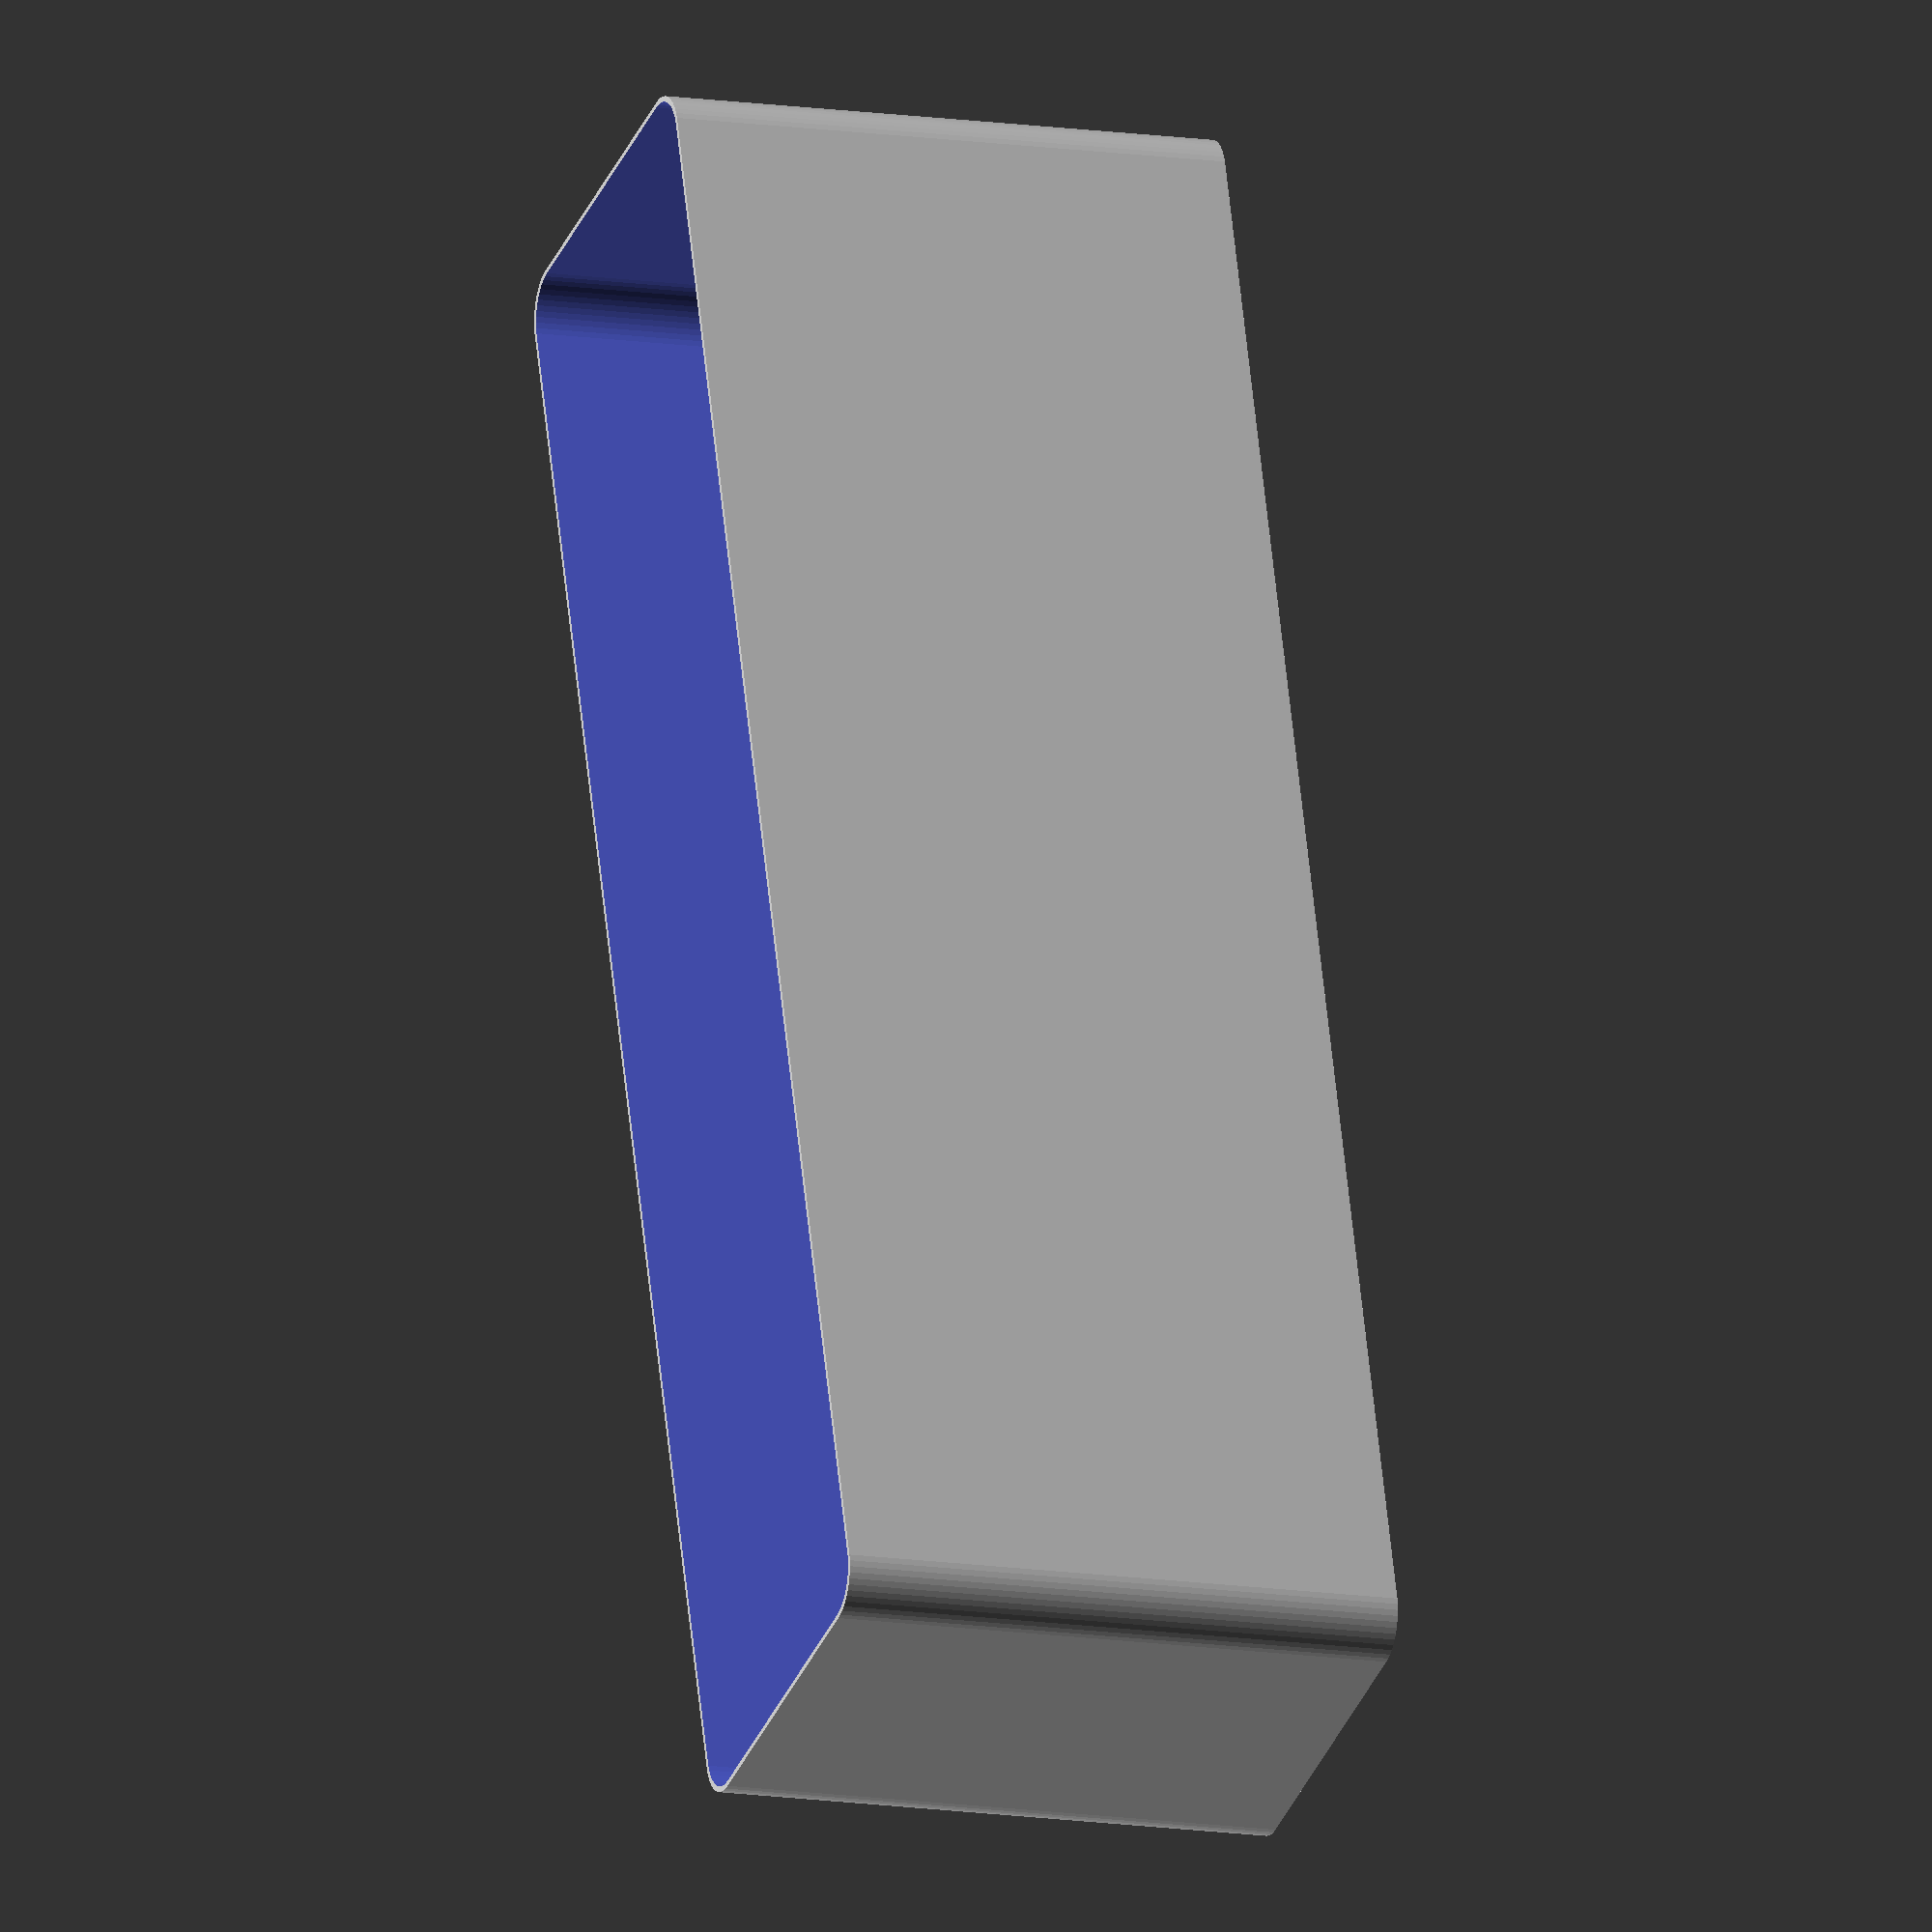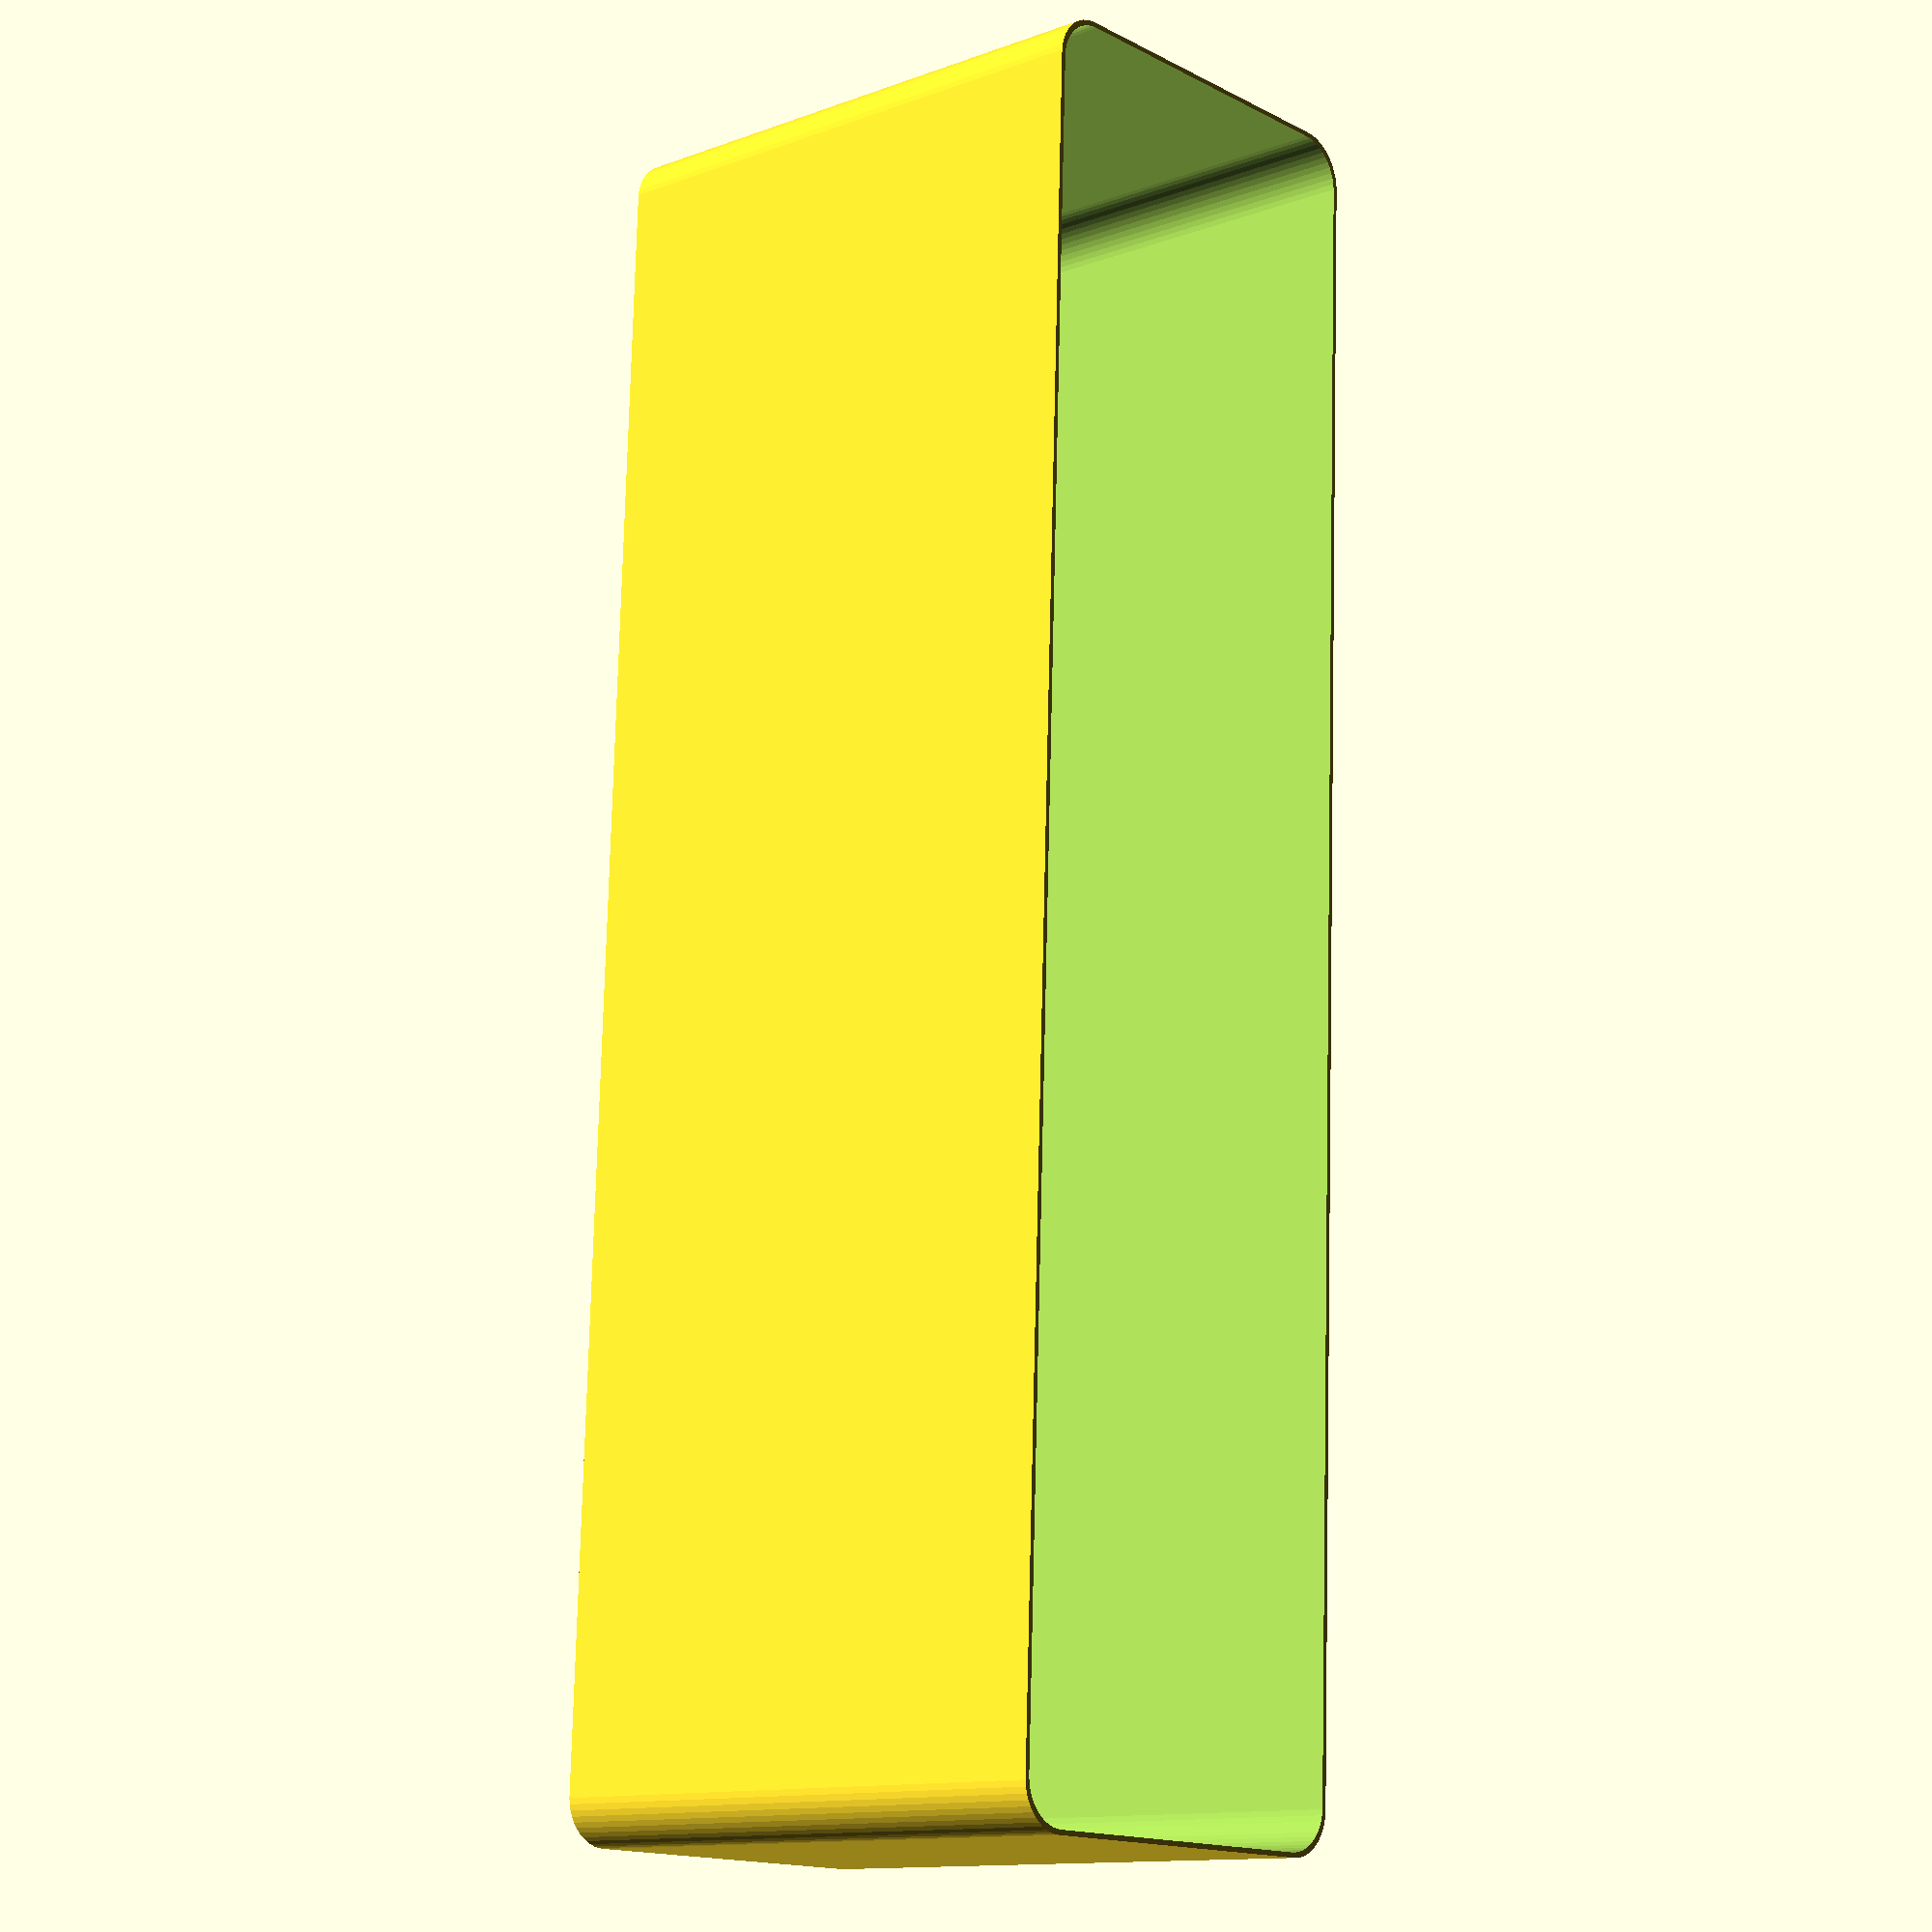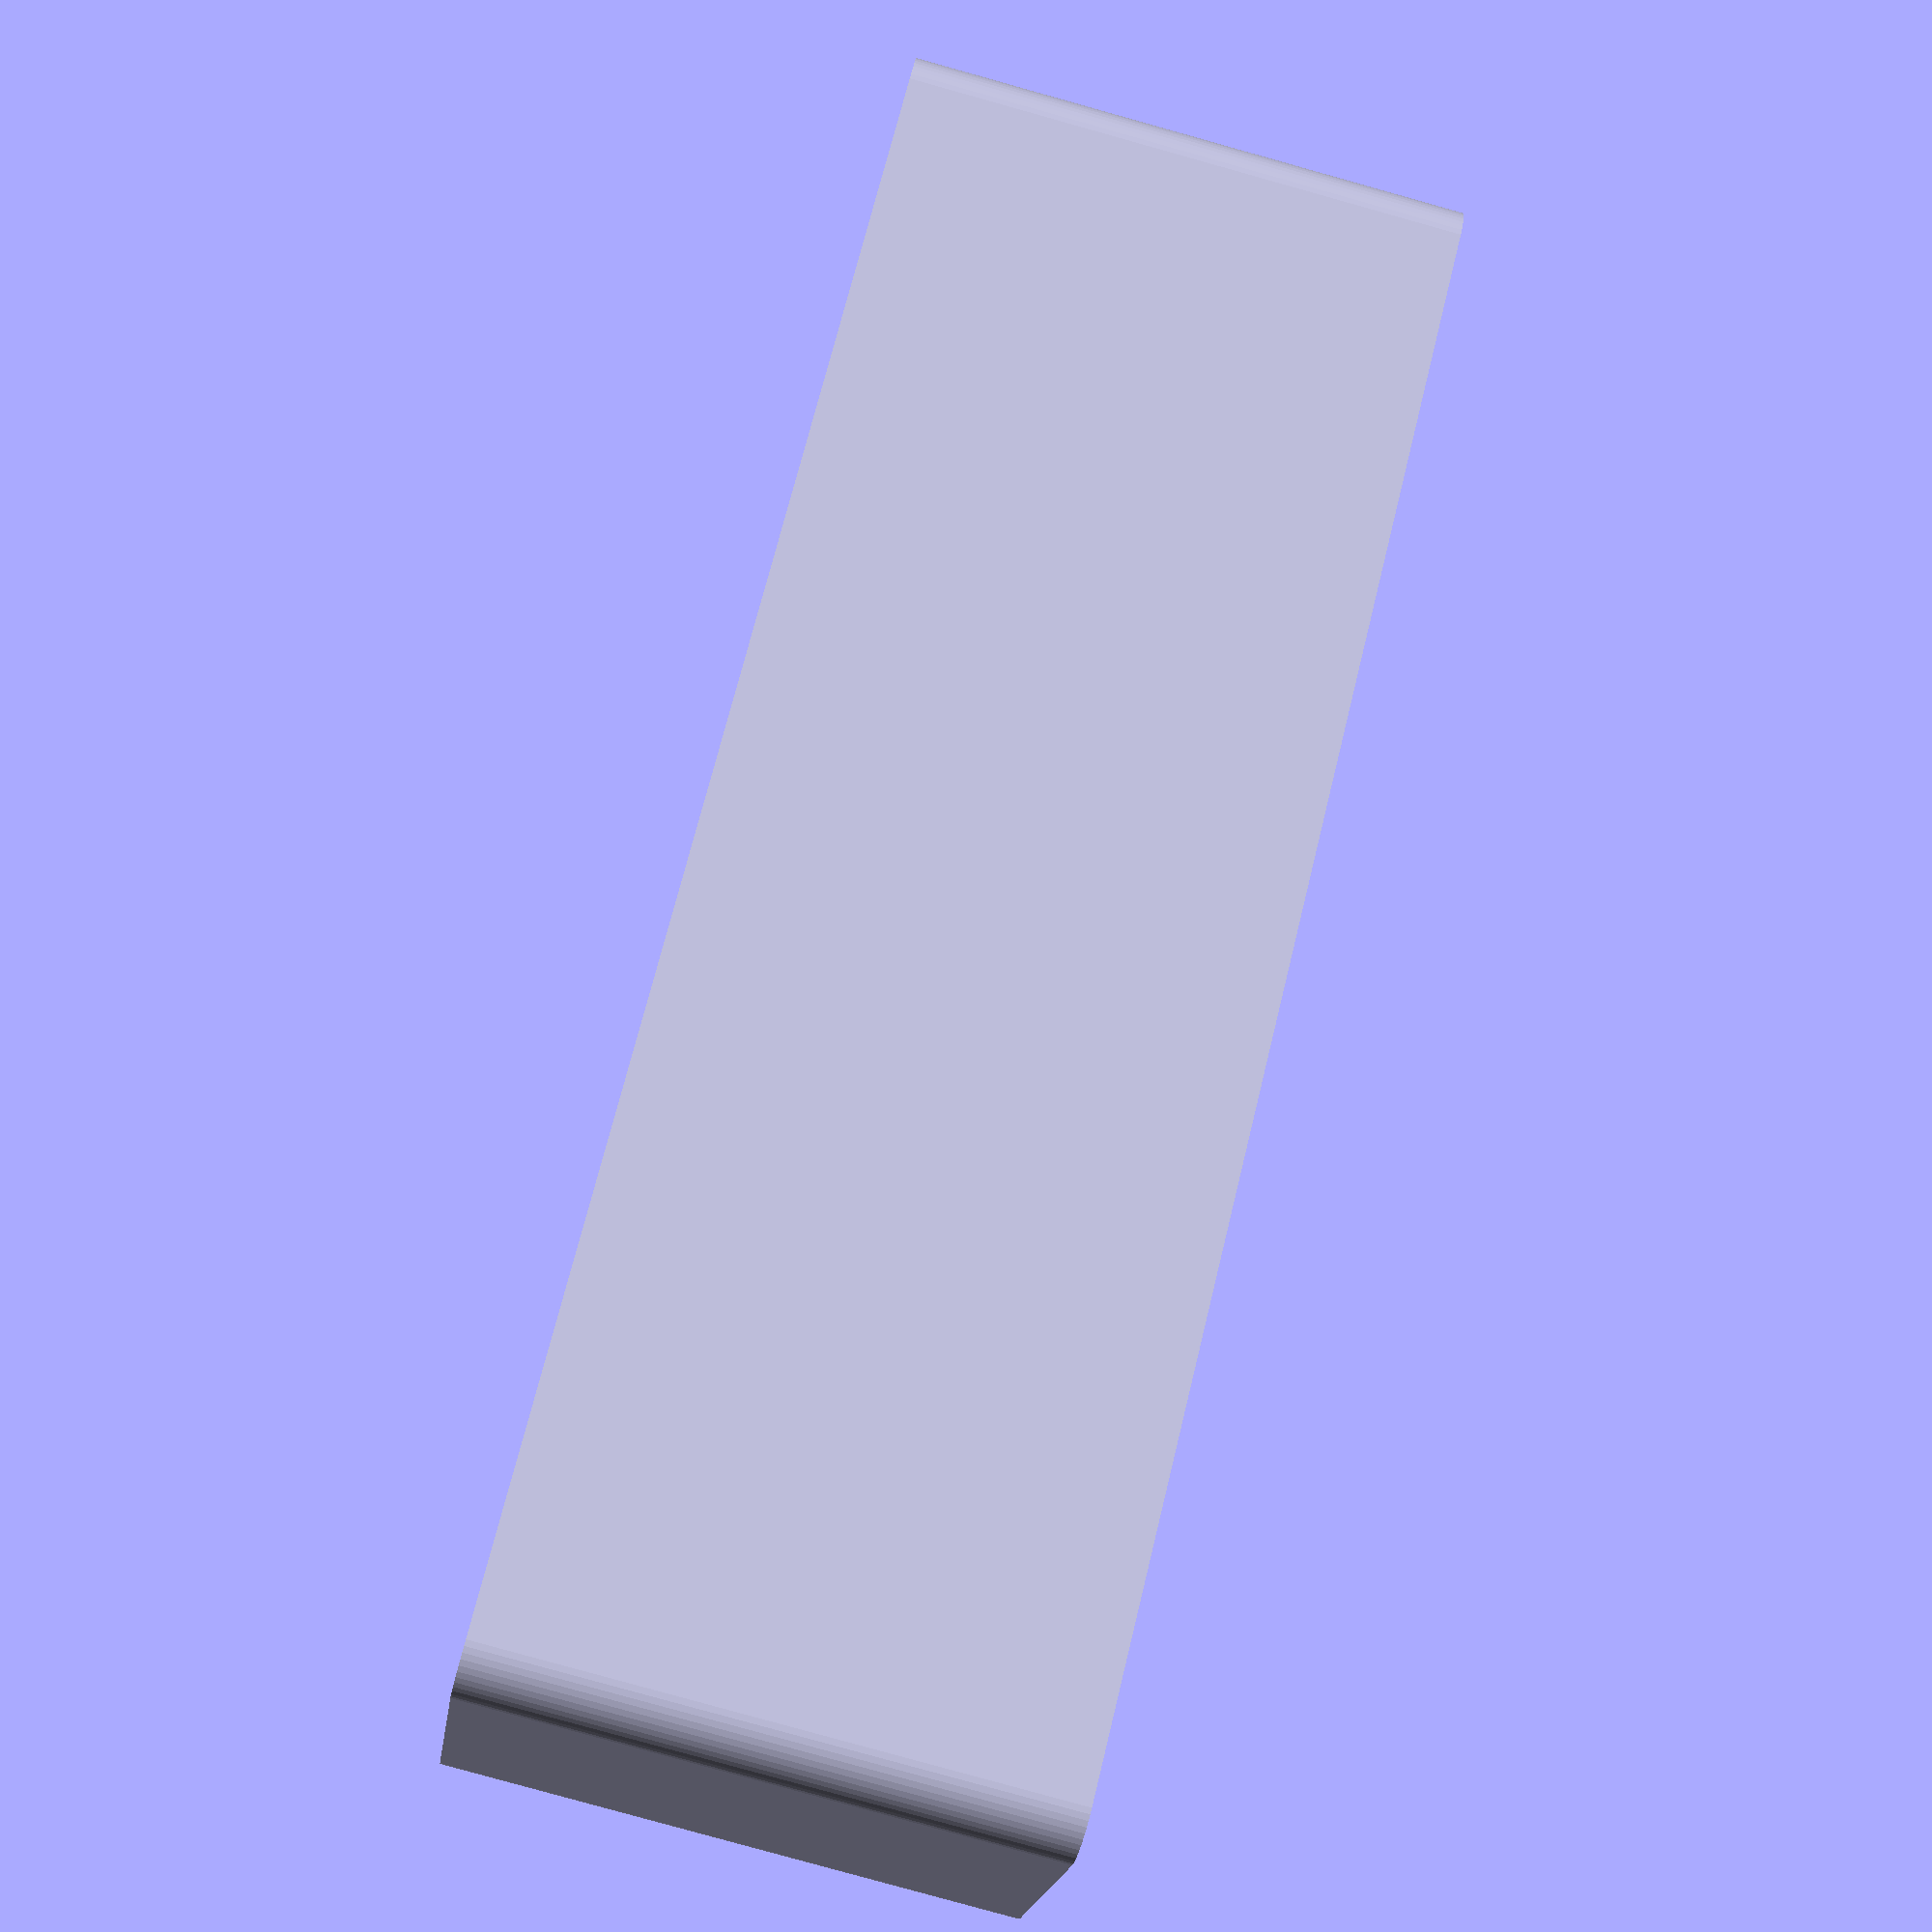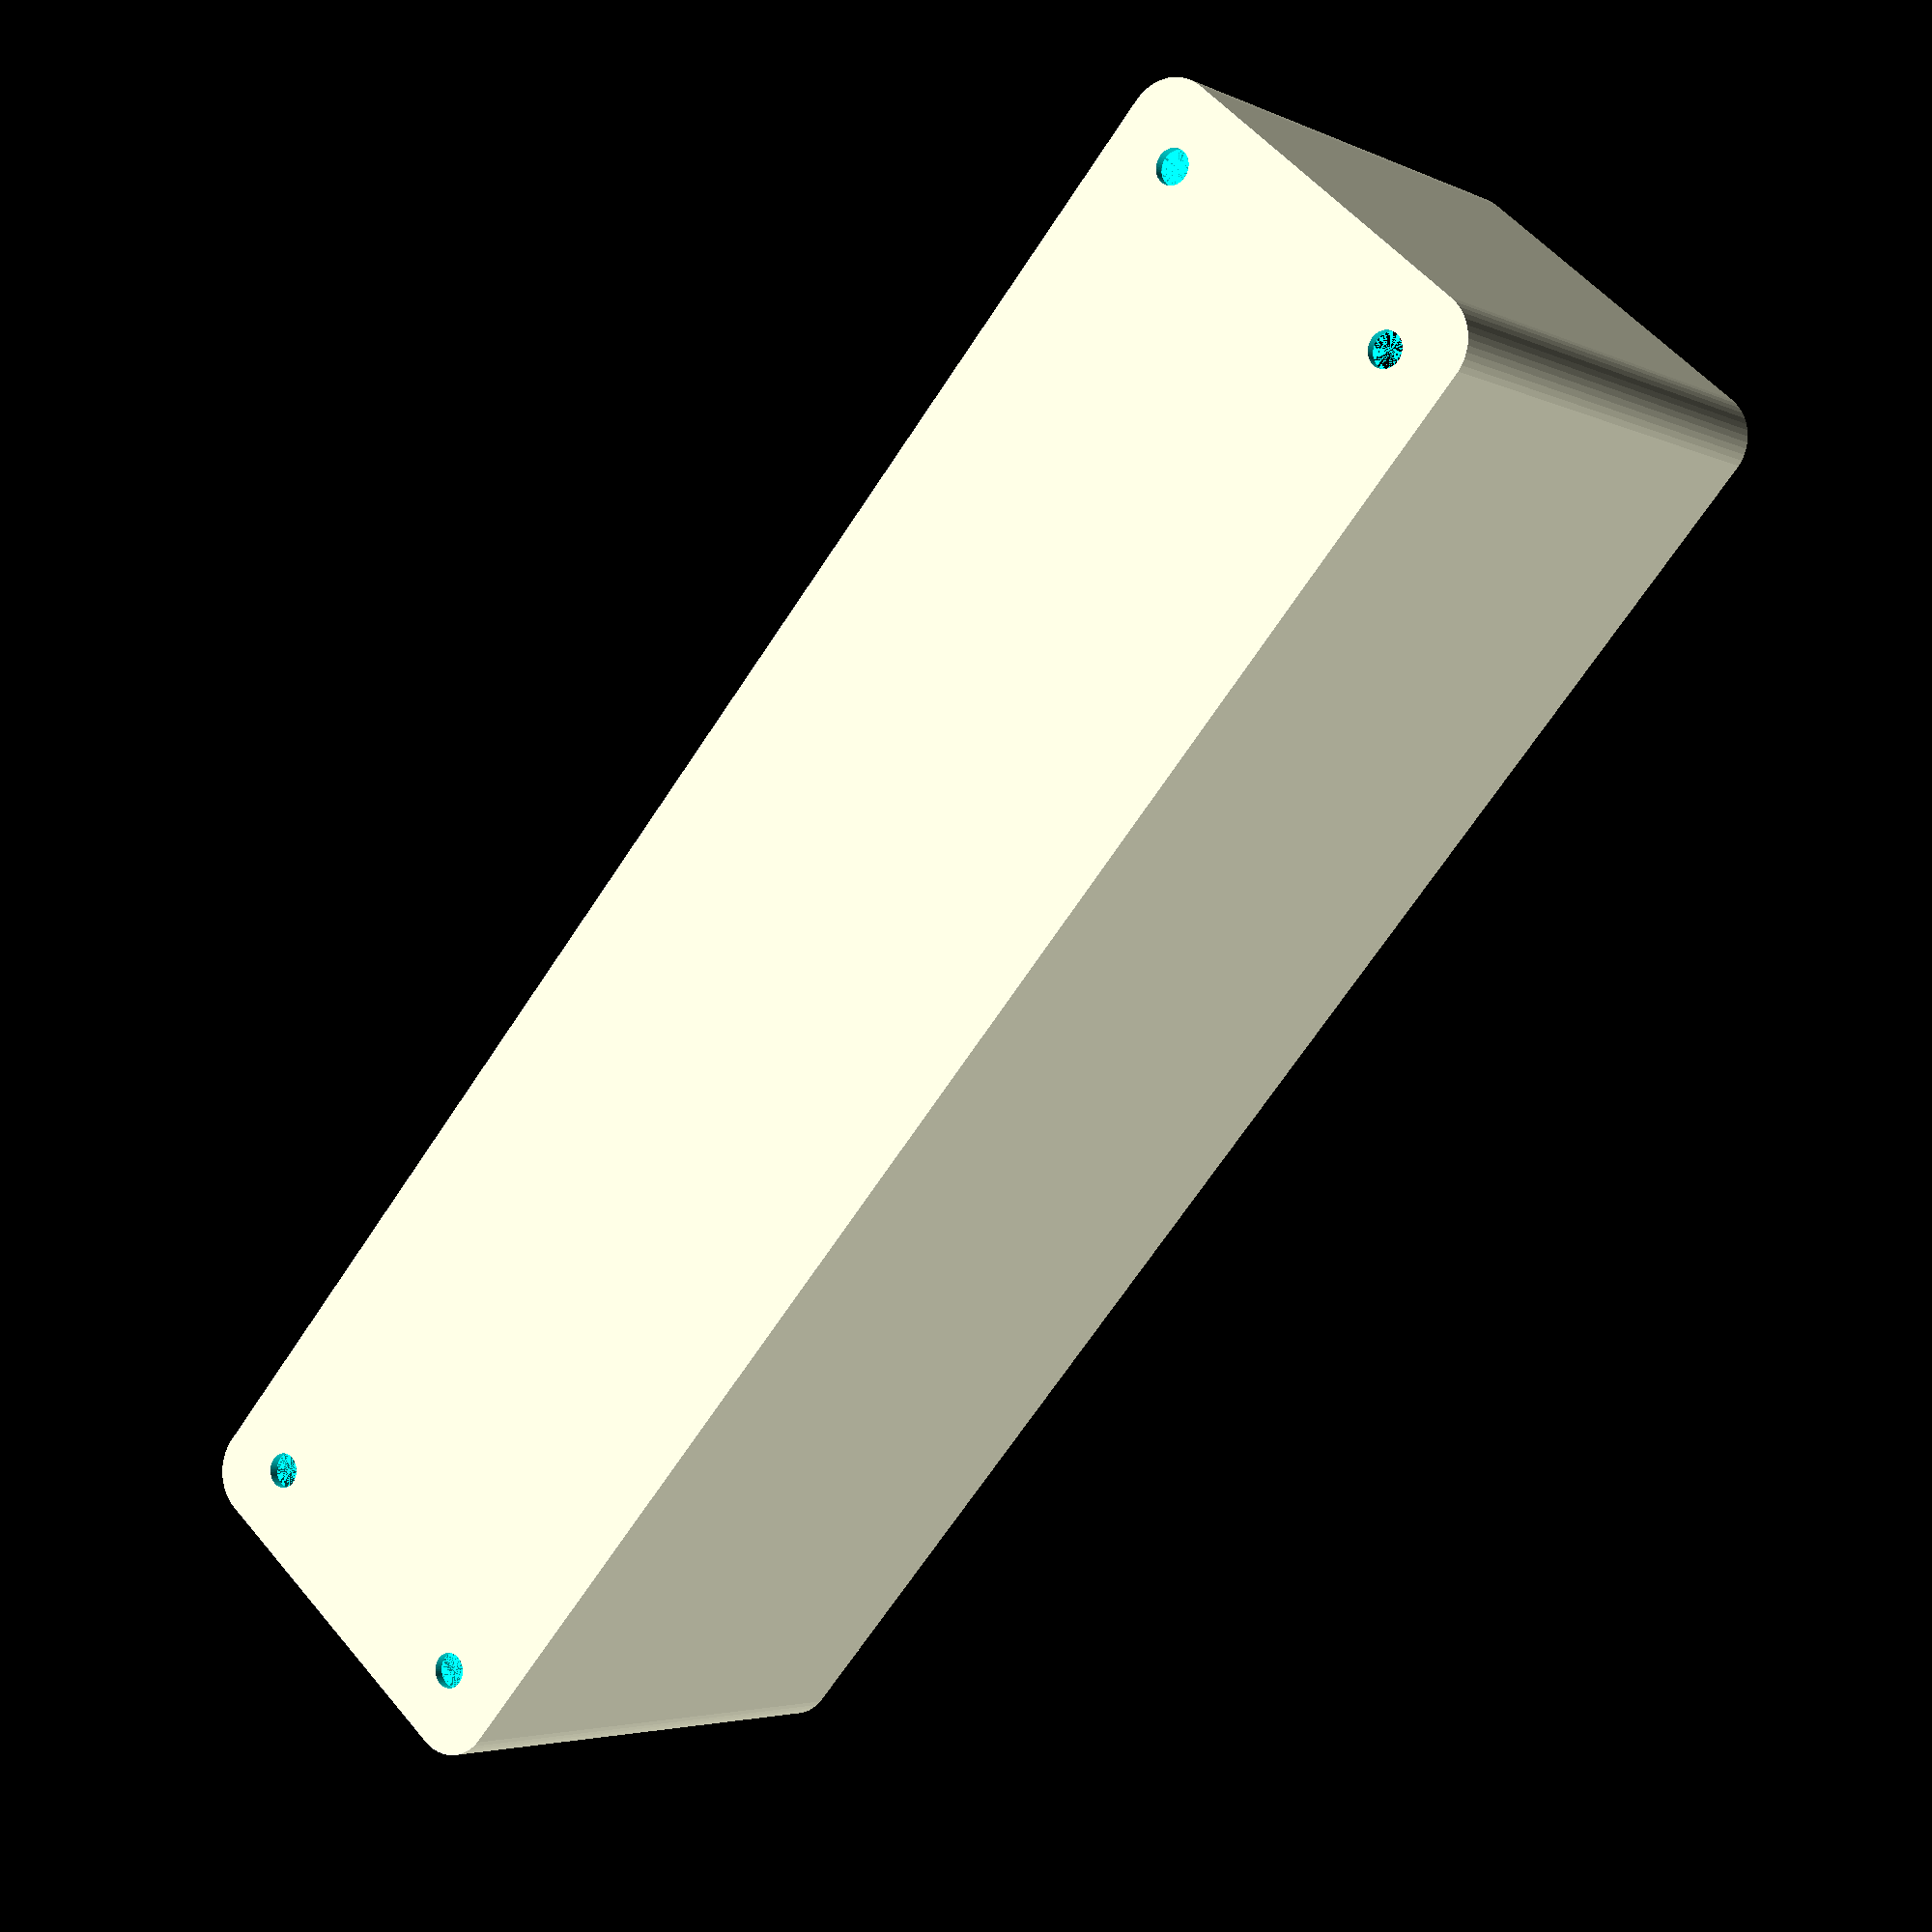
<openscad>
$fn = 50;


difference() {
	union() {
		hull() {
			translate(v = [-85.0000000000, 17.5000000000, 0]) {
				cylinder(h = 60, r = 5);
			}
			translate(v = [85.0000000000, 17.5000000000, 0]) {
				cylinder(h = 60, r = 5);
			}
			translate(v = [-85.0000000000, -17.5000000000, 0]) {
				cylinder(h = 60, r = 5);
			}
			translate(v = [85.0000000000, -17.5000000000, 0]) {
				cylinder(h = 60, r = 5);
			}
		}
	}
	union() {
		translate(v = [-82.5000000000, -15.0000000000, 1]) {
			rotate(a = [0, 0, 0]) {
				difference() {
					union() {
						translate(v = [0, 0, -10.0000000000]) {
							cylinder(h = 10, r = 1.5000000000);
						}
						translate(v = [0, 0, -10.0000000000]) {
							cylinder(h = 10, r = 1.8000000000);
						}
						cylinder(h = 3, r = 2.9000000000);
						translate(v = [0, 0, -10.0000000000]) {
							cylinder(h = 10, r = 1.5000000000);
						}
					}
					union();
				}
			}
		}
		translate(v = [82.5000000000, -15.0000000000, 1]) {
			rotate(a = [0, 0, 0]) {
				difference() {
					union() {
						translate(v = [0, 0, -10.0000000000]) {
							cylinder(h = 10, r = 1.5000000000);
						}
						translate(v = [0, 0, -10.0000000000]) {
							cylinder(h = 10, r = 1.8000000000);
						}
						cylinder(h = 3, r = 2.9000000000);
						translate(v = [0, 0, -10.0000000000]) {
							cylinder(h = 10, r = 1.5000000000);
						}
					}
					union();
				}
			}
		}
		translate(v = [-82.5000000000, 15.0000000000, 1]) {
			rotate(a = [0, 0, 0]) {
				difference() {
					union() {
						translate(v = [0, 0, -10.0000000000]) {
							cylinder(h = 10, r = 1.5000000000);
						}
						translate(v = [0, 0, -10.0000000000]) {
							cylinder(h = 10, r = 1.8000000000);
						}
						cylinder(h = 3, r = 2.9000000000);
						translate(v = [0, 0, -10.0000000000]) {
							cylinder(h = 10, r = 1.5000000000);
						}
					}
					union();
				}
			}
		}
		translate(v = [82.5000000000, 15.0000000000, 1]) {
			rotate(a = [0, 0, 0]) {
				difference() {
					union() {
						translate(v = [0, 0, -10.0000000000]) {
							cylinder(h = 10, r = 1.5000000000);
						}
						translate(v = [0, 0, -10.0000000000]) {
							cylinder(h = 10, r = 1.8000000000);
						}
						cylinder(h = 3, r = 2.9000000000);
						translate(v = [0, 0, -10.0000000000]) {
							cylinder(h = 10, r = 1.5000000000);
						}
					}
					union();
				}
			}
		}
		translate(v = [0, 0, 1]) {
			hull() {
				union() {
					translate(v = [-84.7500000000, 17.2500000000, 4.7500000000]) {
						cylinder(h = 70.5000000000, r = 4.7500000000);
					}
					translate(v = [-84.7500000000, 17.2500000000, 4.7500000000]) {
						sphere(r = 4.7500000000);
					}
					translate(v = [-84.7500000000, 17.2500000000, 75.2500000000]) {
						sphere(r = 4.7500000000);
					}
				}
				union() {
					translate(v = [84.7500000000, 17.2500000000, 4.7500000000]) {
						cylinder(h = 70.5000000000, r = 4.7500000000);
					}
					translate(v = [84.7500000000, 17.2500000000, 4.7500000000]) {
						sphere(r = 4.7500000000);
					}
					translate(v = [84.7500000000, 17.2500000000, 75.2500000000]) {
						sphere(r = 4.7500000000);
					}
				}
				union() {
					translate(v = [-84.7500000000, -17.2500000000, 4.7500000000]) {
						cylinder(h = 70.5000000000, r = 4.7500000000);
					}
					translate(v = [-84.7500000000, -17.2500000000, 4.7500000000]) {
						sphere(r = 4.7500000000);
					}
					translate(v = [-84.7500000000, -17.2500000000, 75.2500000000]) {
						sphere(r = 4.7500000000);
					}
				}
				union() {
					translate(v = [84.7500000000, -17.2500000000, 4.7500000000]) {
						cylinder(h = 70.5000000000, r = 4.7500000000);
					}
					translate(v = [84.7500000000, -17.2500000000, 4.7500000000]) {
						sphere(r = 4.7500000000);
					}
					translate(v = [84.7500000000, -17.2500000000, 75.2500000000]) {
						sphere(r = 4.7500000000);
					}
				}
			}
		}
	}
}
</openscad>
<views>
elev=192.7 azim=72.3 roll=110.0 proj=o view=solid
elev=12.1 azim=92.1 roll=311.6 proj=p view=solid
elev=81.4 azim=208.7 roll=254.4 proj=p view=solid
elev=3.9 azim=48.7 roll=213.6 proj=p view=wireframe
</views>
